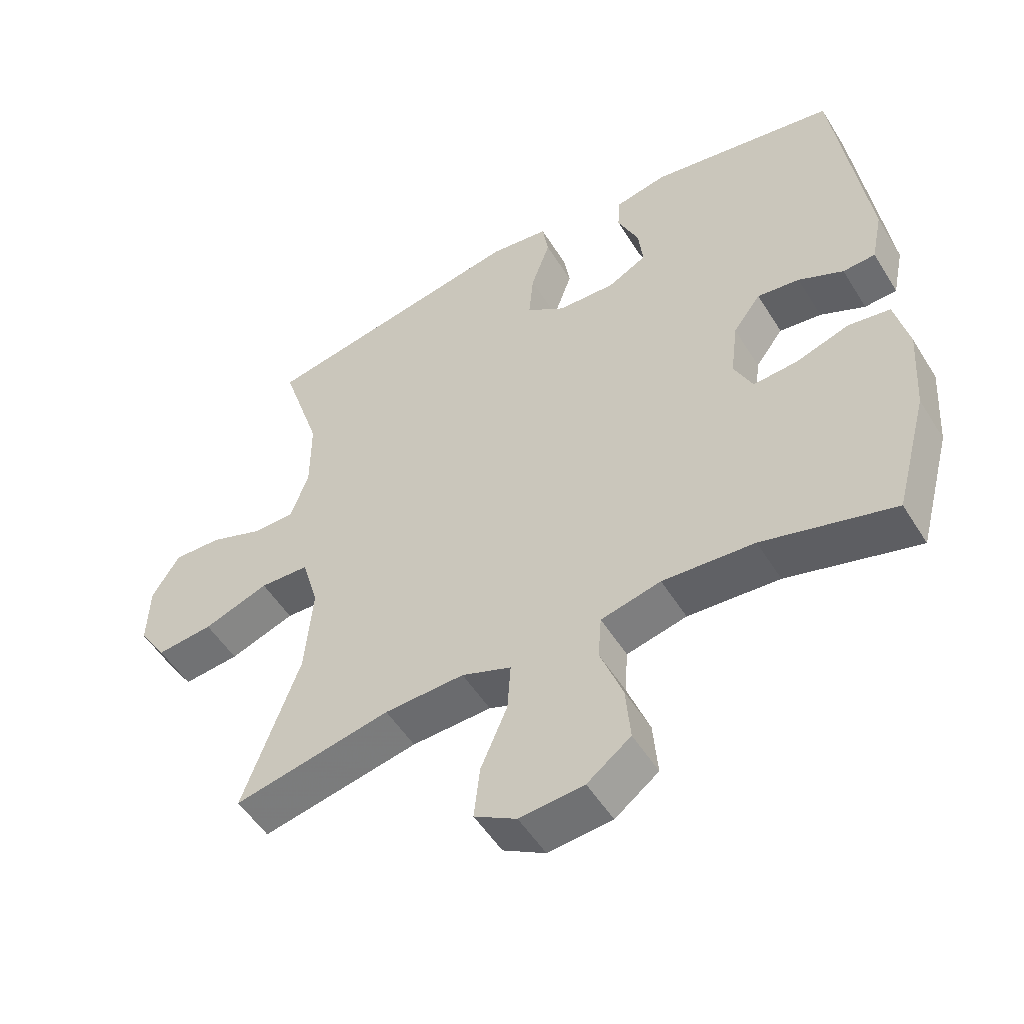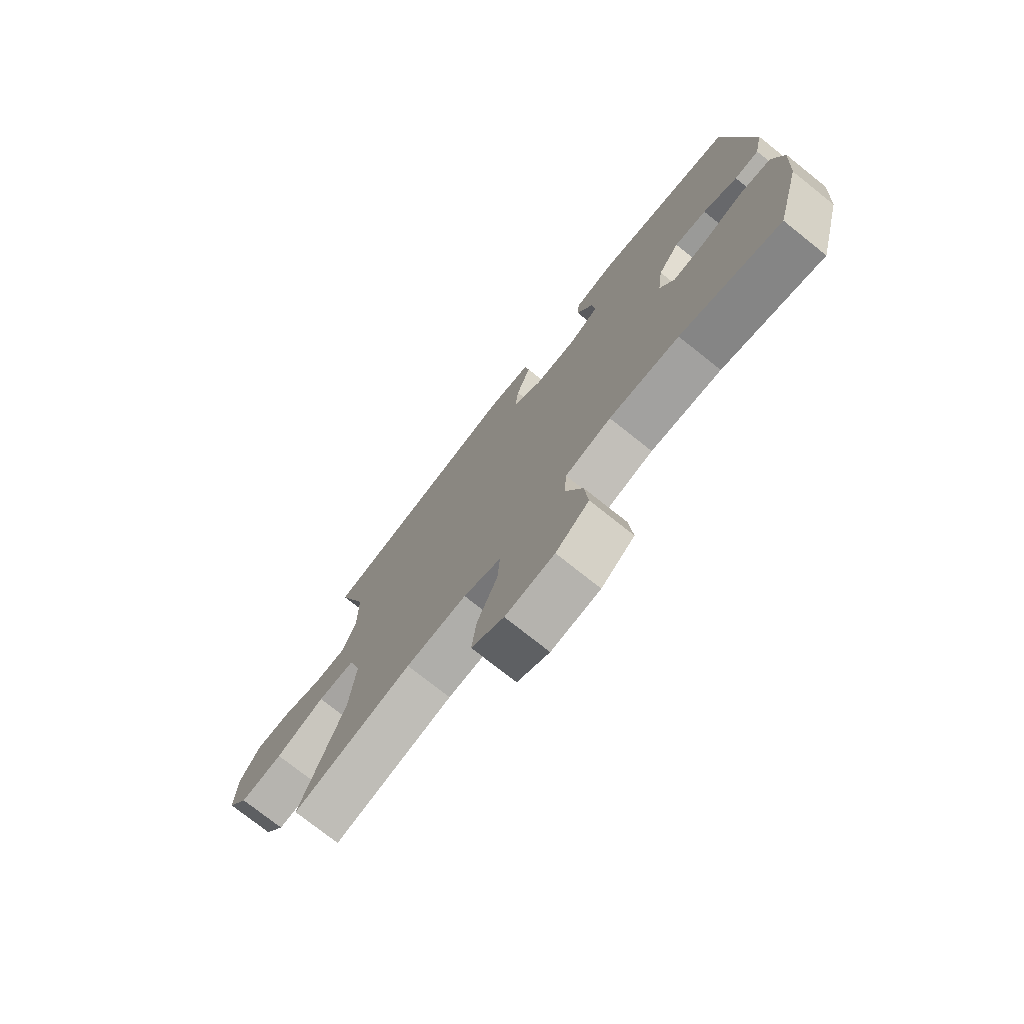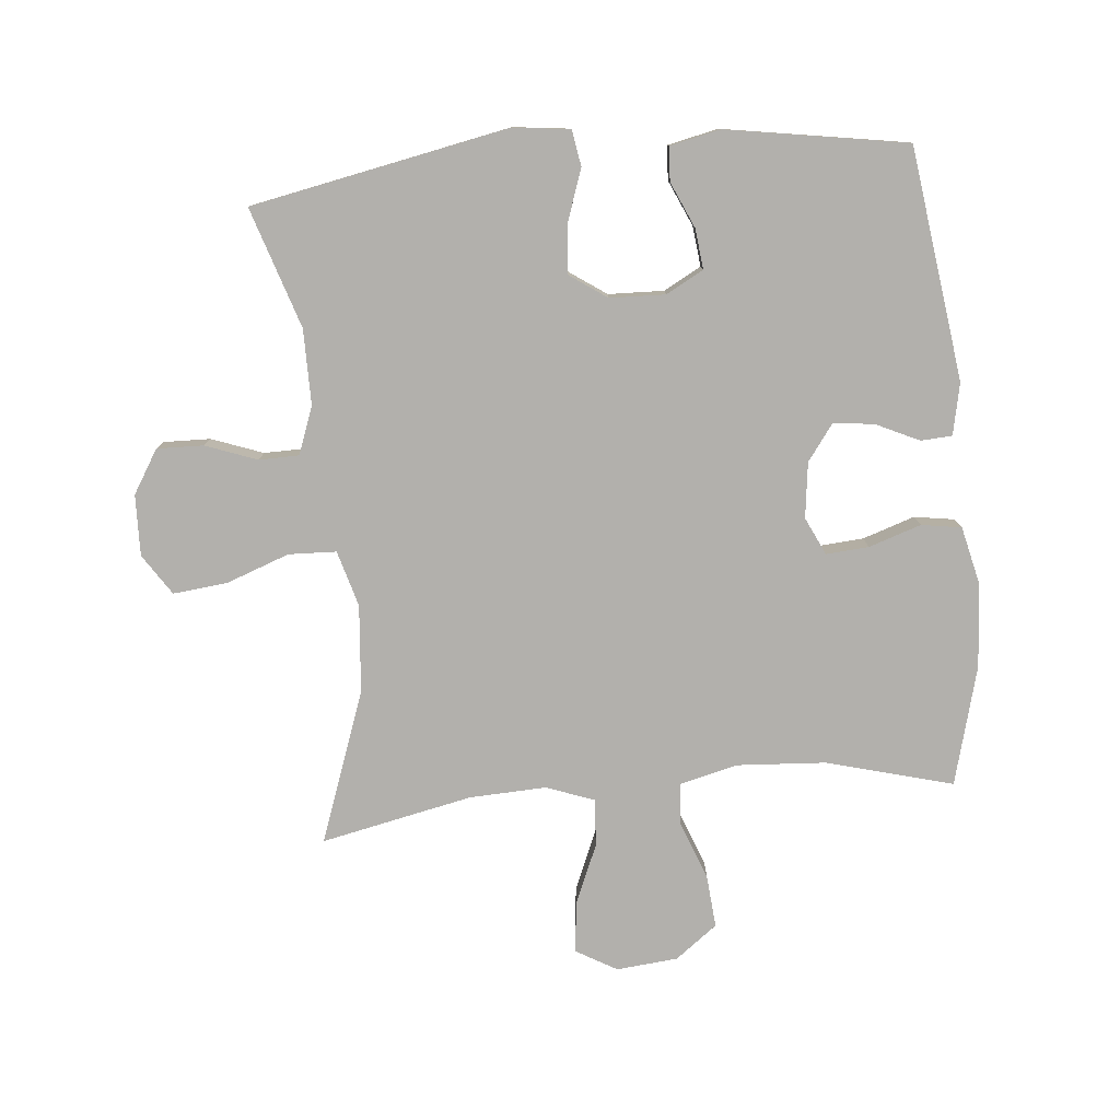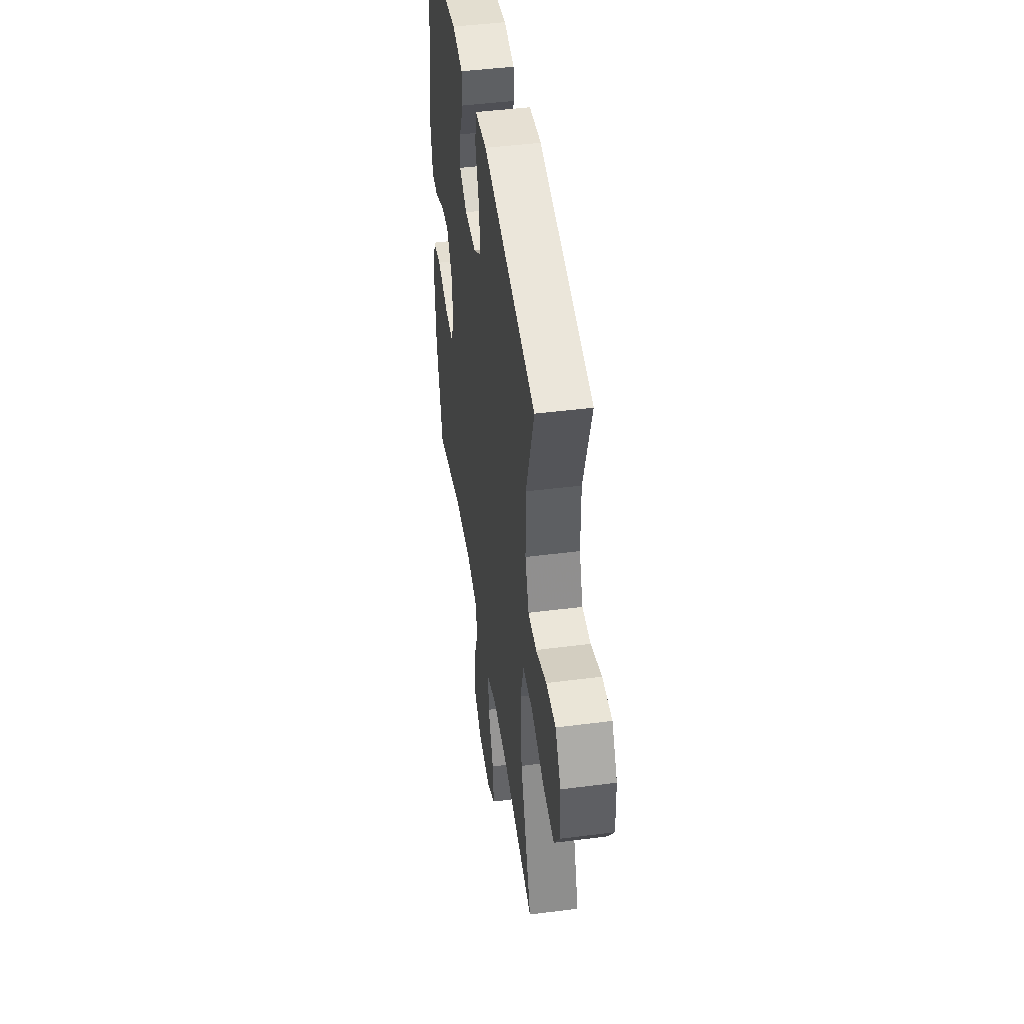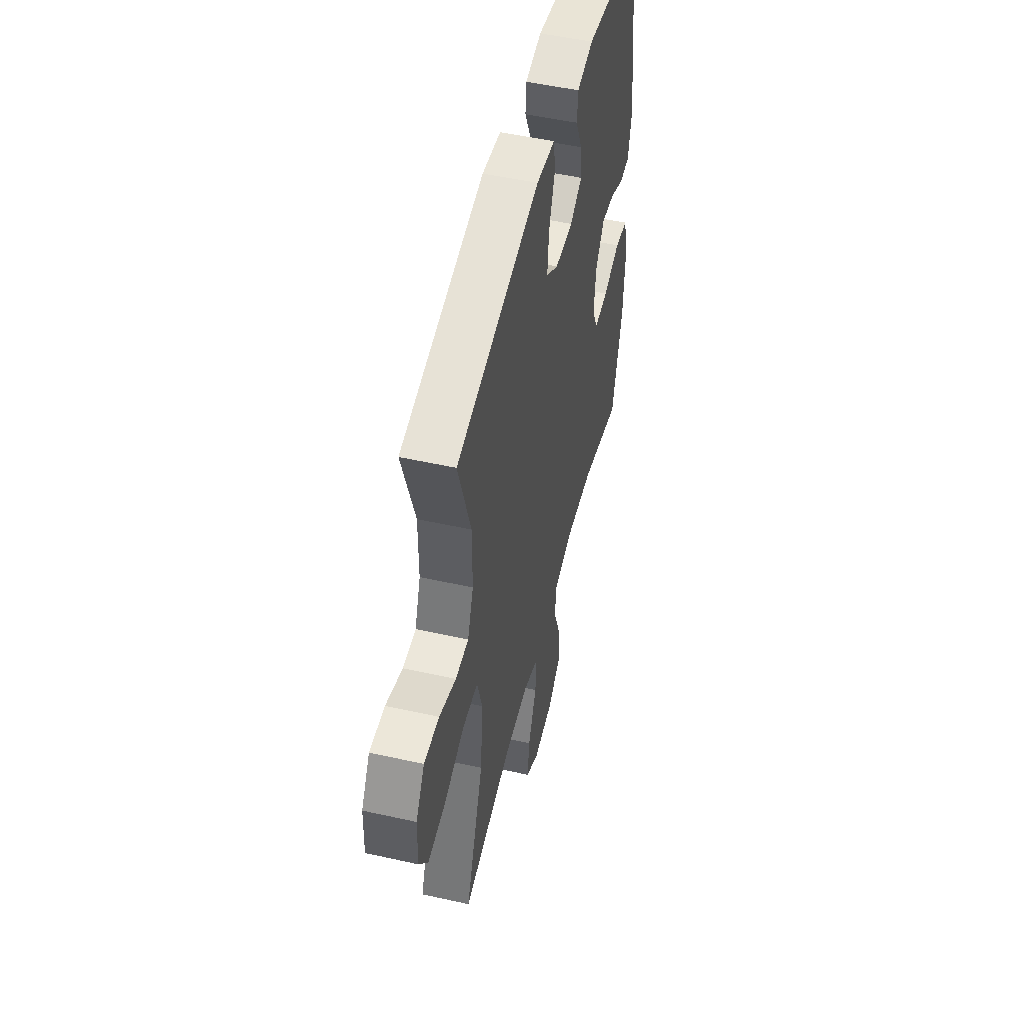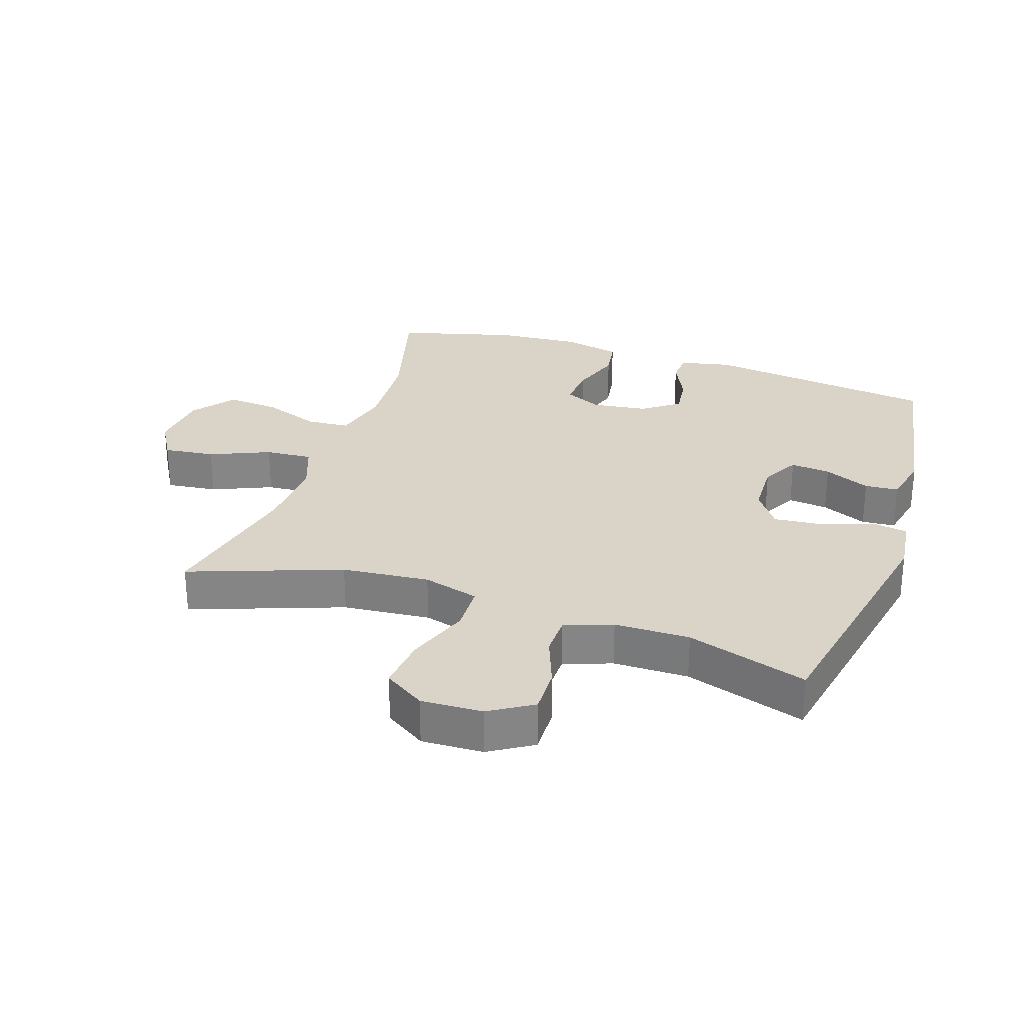
<metadata>
{"format":"obj","ext":"obj","renderer":"f3d","projection":"perspective","resolution":1024,"background":"white","views":[{"elev":-52.0,"azim":31.0,"up":"+Z"},{"elev":-75.5,"azim":51.5,"up":"+Z"},{"elev":-78.7,"azim":5.4,"up":"+Y"},{"elev":45.7,"azim":-98.4,"up":"+Z"},{"elev":51.0,"azim":-76.3,"up":"+Z"},{"elev":28.4,"azim":-71.6,"up":"+Y"}]}
</metadata>
<code>
v 0.5 0.07 0.5
v 0.549 0.07 0.135
v 0.532 0.07 0.054
v 0.483 0.07 0.051
v 0.415 0.07 0.083
v 0.351 0.07 0.091
v 0.309 0.07 0.034
v 0.298 0.07 -0.053
v 0.326 0.07 -0.112
v 0.393 0.07 -0.107
v 0.475 0.07 -0.08
v 0.538 0.07 -0.09
v 0.559 0.07 -0.18
v 0.55 0.07 -0.313
v 0.5 0.07 -0.5
v 0.301 0.07 -0.446
v 0.162 0.07 -0.437
v 0.071 0.07 -0.459
v 0.066 0.07 -0.526
v 0.1 0.07 -0.616
v 0.107 0.07 -0.699
v 0.041 0.07 -0.749
v -0.056 0.07 -0.758
v -0.12 0.07 -0.721
v -0.111 0.07 -0.641
v -0.071 0.07 -0.547
v -0.066 0.07 -0.473
v -0.141 0.07 -0.445
v -0.262 0.07 -0.45
v -0.5 0.07 -0.5
v -0.414 0.07 -0.262
v -0.402 0.07 -0.125
v -0.427 0.07 -0.037
v -0.502 0.07 -0.034
v -0.601 0.07 -0.07
v -0.687 0.07 -0.079
v -0.729 0.07 -0.015
v -0.726 0.07 0.081
v -0.684 0.07 0.149
v -0.611 0.07 0.147
v -0.53 0.07 0.117
v -0.467 0.07 0.118
v -0.439 0.07 0.193
v -0.439 0.07 0.311
v -0.5 0.07 0.5
v -0.095 0.07 0.579
v -0.005 0.07 0.568
v 0.004 0.07 0.511
v -0.025 0.07 0.429
v -0.032 0.07 0.354
v 0.027 0.07 0.313
v 0.114 0.07 0.31
v 0.173 0.07 0.342
v 0.166 0.07 0.405
v 0.134 0.07 0.477
v 0.138 0.07 0.53
v 0.217 0.07 0.547
v 0.5 0 0.5
v 0.549 0 0.135
v 0.532 0 0.054
v 0.483 0 0.051
v 0.415 0 0.083
v 0.351 0 0.091
v 0.309 0 0.034
v 0.298 0 -0.053
v 0.326 0 -0.112
v 0.393 0 -0.107
v 0.475 0 -0.08
v 0.538 0 -0.09
v 0.559 0 -0.18
v 0.55 0 -0.313
v 0.5 0 -0.5
v 0.301 0 -0.446
v 0.162 0 -0.437
v 0.071 0 -0.459
v 0.066 0 -0.526
v 0.1 0 -0.616
v 0.107 0 -0.699
v 0.041 0 -0.749
v -0.056 0 -0.758
v -0.12 0 -0.721
v -0.111 0 -0.641
v -0.071 0 -0.547
v -0.066 0 -0.473
v -0.141 0 -0.445
v -0.262 0 -0.45
v -0.5 0 -0.5
v -0.414 0 -0.262
v -0.402 0 -0.125
v -0.427 0 -0.037
v -0.502 0 -0.034
v -0.601 0 -0.07
v -0.687 0 -0.079
v -0.729 0 -0.015
v -0.726 0 0.081
v -0.684 0 0.149
v -0.611 0 0.147
v -0.53 0 0.117
v -0.467 0 0.118
v -0.439 0 0.193
v -0.439 0 0.311
v -0.5 0 0.5
v -0.095 0 0.579
v -0.005 0 0.568
v 0.004 0 0.511
v -0.025 0 0.429
v -0.032 0 0.354
v 0.027 0 0.313
v 0.114 0 0.31
v 0.173 0 0.342
v 0.166 0 0.405
v 0.134 0 0.477
v 0.138 0 0.53
v 0.217 0 0.547
f 3 4 5
f 2 3 5
f 1 2 5
f 57 1 5
f 56 57 5
f 55 56 5
f 54 55 5
f 53 54 5 6
f 52 53 6 7
f 51 52 7 8
f 50 51 8 9
f 47 48 49
f 46 47 49
f 45 46 49
f 44 45 49
f 43 44 49 50
f 42 43 50 9
f 39 40 41
f 38 39 41
f 37 38 41
f 36 37 41
f 35 36 41
f 34 35 41
f 33 34 41 42
f 32 33 42 9
f 29 30 31
f 31 32 9
f 29 31 9
f 28 29 9
f 24 25 26
f 23 24 26
f 22 23 26
f 21 22 26
f 20 21 26
f 19 20 26
f 18 19 26 27
f 28 9 10
f 27 28 10
f 18 27 10
f 17 18 10
f 14 15 16
f 14 16 17
f 13 14 17
f 12 13 17
f 11 12 17
f 10 11 17
f 62 61 60
f 62 60 59
f 62 59 58
f 62 58 114
f 62 114 113
f 62 113 112
f 62 112 111
f 63 62 111 110
f 64 63 110 109
f 65 64 109 108
f 66 65 108 107
f 106 105 104
f 106 104 103
f 106 103 102
f 106 102 101
f 107 106 101 100
f 66 107 100 99
f 98 97 96
f 98 96 95
f 98 95 94
f 98 94 93
f 98 93 92
f 98 92 91
f 99 98 91 90
f 66 99 90 89
f 88 87 86
f 66 89 88
f 66 88 86
f 66 86 85
f 83 82 81
f 83 81 80
f 83 80 79
f 83 79 78
f 83 78 77
f 83 77 76
f 84 83 76 75
f 67 66 85
f 67 85 84
f 67 84 75
f 67 75 74
f 73 72 71
f 74 73 71
f 74 71 70
f 74 70 69
f 74 69 68
f 74 68 67
f 1 58 59 2
f 2 59 60 3
f 3 60 61 4
f 4 61 62 5
f 5 62 63 6
f 6 63 64 7
f 7 64 65 8
f 8 65 66 9
f 9 66 67 10
f 10 67 68 11
f 11 68 69 12
f 12 69 70 13
f 13 70 71 14
f 14 71 72 15
f 15 72 73 16
f 16 73 74 17
f 17 74 75 18
f 18 75 76 19
f 19 76 77 20
f 20 77 78 21
f 21 78 79 22
f 22 79 80 23
f 23 80 81 24
f 24 81 82 25
f 25 82 83 26
f 26 83 84 27
f 27 84 85 28
f 28 85 86 29
f 29 86 87 30
f 30 87 88 31
f 31 88 89 32
f 32 89 90 33
f 33 90 91 34
f 34 91 92 35
f 35 92 93 36
f 36 93 94 37
f 37 94 95 38
f 38 95 96 39
f 39 96 97 40
f 40 97 98 41
f 41 98 99 42
f 42 99 100 43
f 43 100 101 44
f 44 101 102 45
f 45 102 103 46
f 46 103 104 47
f 47 104 105 48
f 48 105 106 49
f 49 106 107 50
f 50 107 108 51
f 51 108 109 52
f 52 109 110 53
f 53 110 111 54
f 54 111 112 55
f 55 112 113 56
f 56 113 114 57
f 57 114 58 1

</code>
